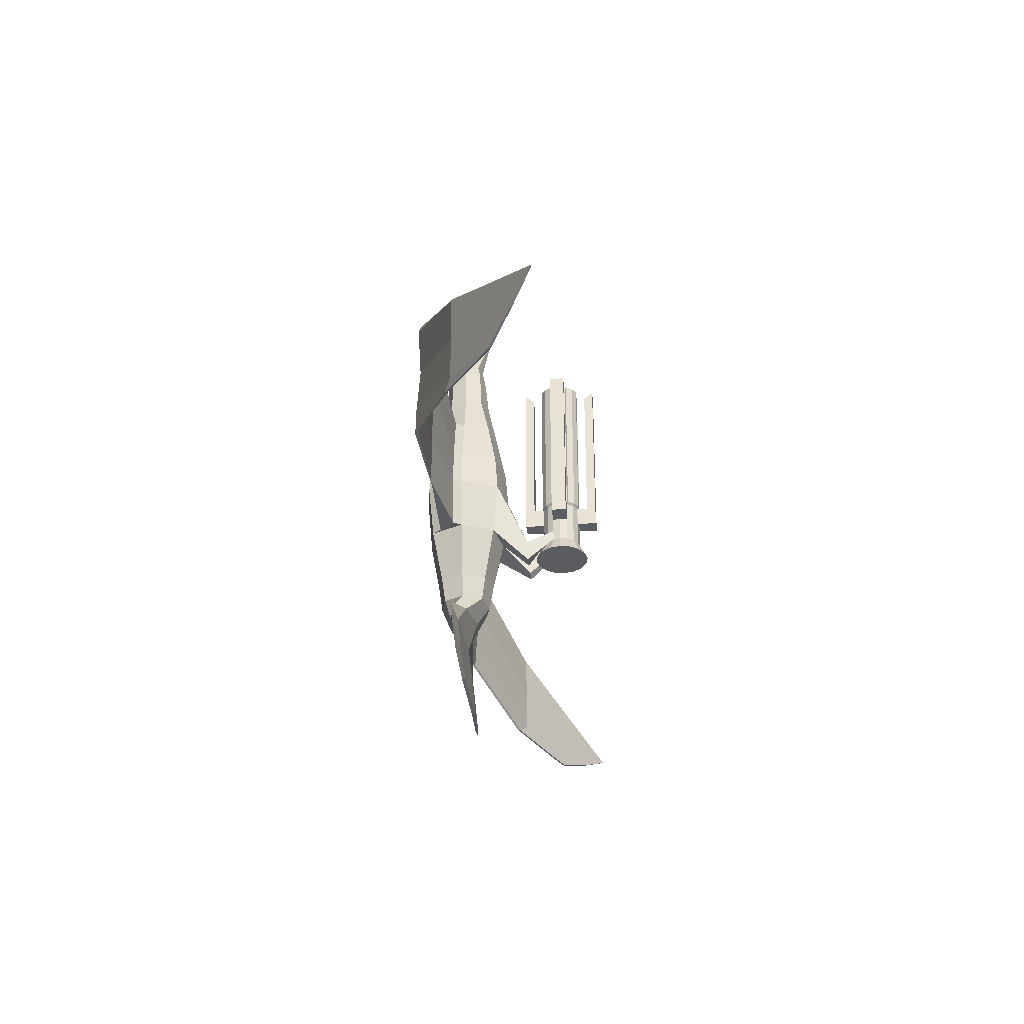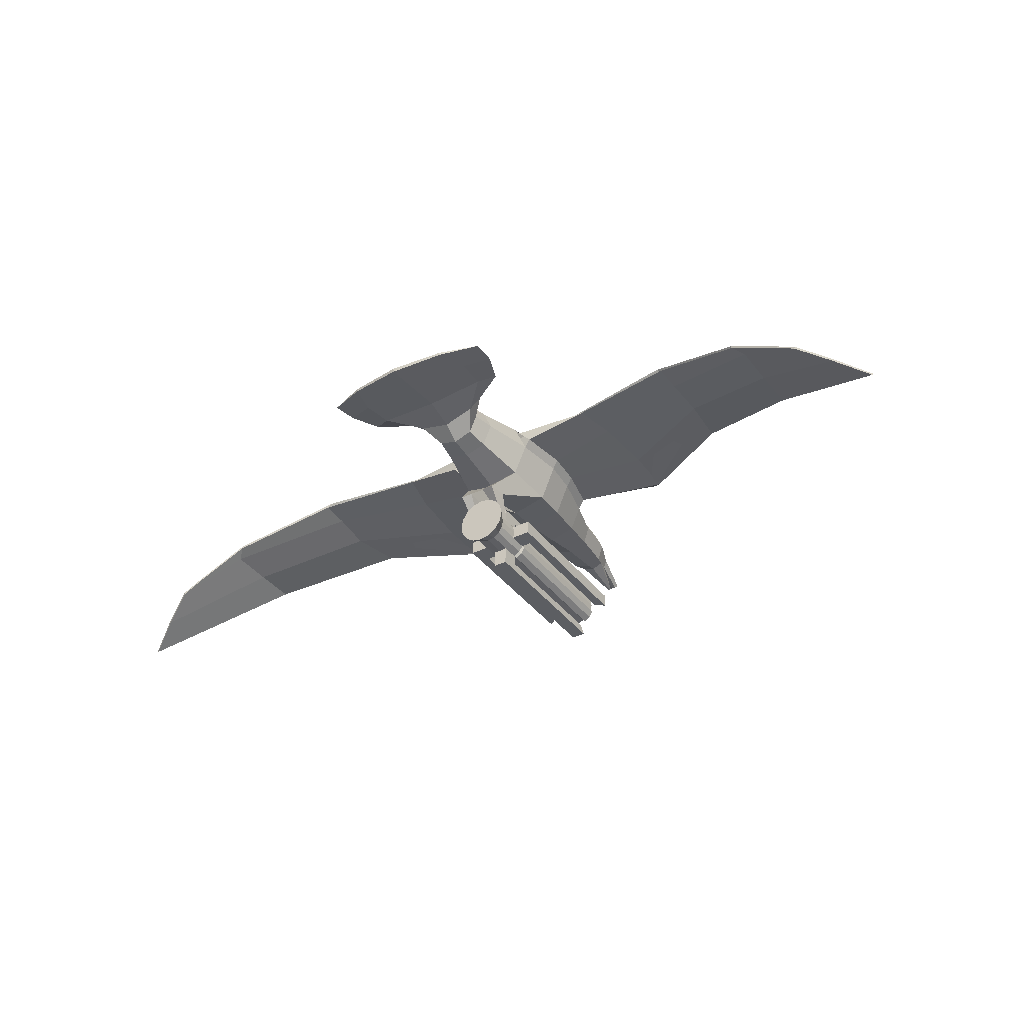
<metadata>
{"format":"obj","ext":"obj","renderer":"f3d","projection":"perspective","resolution":1024,"background":"white","views":[{"elev":-33.8,"azim":-84.1,"up":"+Z"},{"elev":-37.6,"azim":-147.5,"up":"+Y"}]}
</metadata>
<code>
o Cylinder
v -0.3884 0.1609 2.31
v -0.5455 0.2259 -2.342
v -0.2972 0.2972 2.31
v -0.4175 0.4175 -2.342
v -0.1609 0.3884 2.31
v -0.2259 0.5455 -2.342
v -0.3884 0.1609 -2.012
v -0.3884 0.1609 -1.789
v -0.3884 0.1609 -1.065
v -0.2973 0.2972 -2.012
v -0.2973 0.2972 -1.789
v -0.2972 0.2972 -1.065
v -0.1609 0.3884 -2.012
v -0.1609 0.3884 -1.789
v -0.1609 0.3884 -1.065
v -0.3884 0.1609 -1.486
v -0.2972 0.2972 -1.486
v -0.1609 0.3884 -1.486
v -0.1609 0.8117 -1.065
v -0.1609 0.8117 -1.486
v -0.8194 0.1609 -1.065
v -0.8194 0.1609 -1.486
v -0.1609 0.6169 -1.486
v -0.1609 0.6169 -1.065
v -0.6092 0.1609 -1.486
v -0.6092 0.1609 -1.065
v -0.8194 0.1609 2.31
v -0.6092 0.1609 2.154
v -0.4181 0.1906 2.342
v -0.327 0.327 2.342
v -0.1906 0.4181 2.342
v -0.4181 0.1906 -1.012
v -0.327 0.327 -1.012
v -0.1906 0.4181 -1.012
v -0.1609 0.8117 2.31
v -0.1609 0.6169 2.154
v -0.4204 0 2.31
v -0.5904 0 -2.342
v -0.3884 -0.1609 2.31
v -0.5455 -0.2259 -2.342
v -0.2972 -0.2972 2.31
v -0.4175 -0.4175 -2.342
v -0.1609 -0.3884 2.31
v -0.2259 -0.5455 -2.342
v -0.4204 0 -2.012
v -0.4204 0 -1.789
v -0.4204 0 -1.065
v -0.3884 -0.1609 -2.012
v -0.3884 -0.1609 -1.789
v -0.3884 -0.1609 -1.065
v -0.2972 -0.2972 -2.012
v -0.2972 -0.2972 -1.789
v -0.2972 -0.2972 -1.065
v -0.1609 -0.3884 -2.012
v -0.1609 -0.3884 -1.789
v -0.1609 -0.3884 -1.065
v -0.4204 0 -1.486
v -0.3884 -0.1609 -1.486
v -0.2972 -0.2972 -1.486
v -0.1609 -0.3884 -1.486
v -0.1609 -0.8117 -1.065
v -0.1609 -0.8117 -1.486
v -0.8194 0 -1.065
v -0.8194 -0.1609 -1.065
v -0.8194 0 -1.486
v -0.8194 -0.1609 -1.486
v -0.1609 -0.6169 -1.486
v -0.1609 -0.6169 -1.065
v -0.6092 0 -1.486
v -0.6092 -0.1609 -1.486
v -0.6092 -0.1609 -1.065
v -0.6092 0 -1.065
v -0.8194 -0 2.31
v -0.8194 -0.1609 2.31
v -0.6092 -0.1609 2.154
v -0.6092 -0 2.154
v -0.4181 -0.1906 2.342
v -0.327 -0.327 2.342
v -0.1906 -0.4181 2.342
v -0.4181 -0.1906 -1.012
v -0.327 -0.327 -1.012
v -0.1906 -0.4181 -1.012
v -0.1609 -0.8117 2.31
v -0.1609 -0.6169 2.154
v -1.209 2.062 -6.032
v -0.03297 1.928 4.353
v -1.206 2.123 -6.039
v -0.08241 1.98 4.35
v -2.082 2.171 -5.707
v -0.1177 1.945 4.352
v -1.357 2.219 -4.603
v -0.7031 2.13 -3.947
v -0.4234 1.803 -3.544
v -0.4919 1.732 -3.03
v -0.7 1.524 -1.877
v -0.8041 1.422 -0.7449
v -0.7507 1.482 0.07177
v -0.6025 1.663 1.057
v -0.4435 1.87 1.997
v -0.3365 1.916 2.922
v -0.1874 2.03 3.491
v -0.9876 2.316 -4.618
v -0.4088 2.52 -3.998
v -0.421 2.646 -3.544
v -0.4919 2.715 -3.03
v -0.6993 2.92 -1.877
v -0.8041 3.025 -0.7449
v -0.7507 2.965 0.07177
v -0.6025 2.784 1.057
v -0.4506 2.574 1.934
v -0.3365 2.588 2.883
v -0.1874 2.404 3.468
v -1.761 2.318 -4.435
v -0.9982 2.328 -3.97
v -0.6028 2.227 -3.544
v -0.7027 2.224 -3.03
v -1.002 2.22 -1.877
v -1.148 2.223 -0.7449
v -1.068 2.224 0.07177
v -0.8436 2.221 1.057
v -0.6017 2.222 1.935
v -0.4808 2.252 2.902
v -0.2677 2.217 3.48
v -1.414 2.147 -5.317
v -1.189 2.228 -5.329
v -2.028 2.244 -5.106
v -1.208 2.092 -6.036
v -0.1684 0.7548 -2.114
v -0.4813 0.7548 -2.114
v -0.4408 0.7548 -2.555
v -0.1684 0.7548 -2.555
v -0.262 1.974 3.208
v -0.262 2.497 3.174
v -0.3743 2.236 3.191
v -0.03099 1.738 4.089
v -0.04332 1.731 4.09
v -1.644 2.147 -5.873
v -0.1001 1.963 4.351
v -1.374 2.318 -4.526
v -0.7018 2.423 -3.984
v -0.5115 2.437 -3.544
v -0.5973 2.47 -3.03
v -0.8502 2.568 -1.877
v -5.162 2.53 -0.5688
v -7.554 1.545 -1.701
v -0.7228 2.501 1.057
v -0.5262 2.398 1.935
v -0.4086 2.42 2.892
v -0.2276 2.311 3.474
v -1.608 2.236 -5.217
v -0.3181 2.367 3.183
v -8.529 0.969 -3.11
v -8.972 0.6914 -3.164
v -9.704 0.2173 -2.824
v -10.41 -0.2502 -2.421
v -8.506 0.9343 -3.11
v -8.947 0.6516 -3.164
v -9.681 0.1806 -2.824
v -10.4 -0.278 -2.421
v -8.517 0.9516 -3.11
v -8.959 0.6715 -3.164
v -9.693 0.1989 -2.824
v -10.4 -0.2641 -2.421
v -2.927 2.658 0.6002
v -1.228 2.404 0.02213
v -1.138 2.398 -1.898
v -2.604 2.708 -1.753
v -5.086 2.632 -2.146
v -7.326 1.693 -2.892
v -7.571 1.58 -0.6918
v -5.027 2.668 0.6898
v -2.914 2.642 1.764
v -1.022 2.398 0.9972
v -0.9892 2.562 -1.898
v -2.482 2.707 -1.753
v -5.024 2.673 -2.146
v -7.315 1.724 -2.892
v -7.303 1.756 -2.892
v -4.962 2.714 -2.146
v -2.36 2.707 -1.753
v -0.8407 2.728 -1.898
v -0.7839 2.664 0.9972
v -7.516 1.644 -0.6918
v -7.543 1.612 -0.6918
v -4.961 2.696 0.6898
v -2.815 2.635 1.764
v -0.9025 2.531 0.9972
v -7.546 1.551 -2.68
v -5.107 2.603 -1.493
v -2.821 2.685 -0.8061
v -1.291 2.402 -0.7864
v -0.9148 2.752 0.02214
v -2.673 2.699 0.6002
v -5.014 2.633 -0.5688
v -7.505 1.629 -1.701
v -0.9521 2.779 -0.7864
v -2.546 2.715 -0.8061
v -4.954 2.705 -1.493
v -7.513 1.627 -2.68
v -2.717 2.636 1.764
v -4.896 2.724 0.6898
v 0.3884 0.1609 2.31
v 0.5455 0.2259 -2.342
v 0.2972 0.2972 2.31
v 0.4175 0.4175 -2.342
v 0.1609 0.3884 2.31
v 0.2259 0.5455 -2.342
v 0 0.4204 2.31
v -0 0.5904 -2.342
v 0.3884 0.1609 -2.012
v 0.3884 0.1609 -1.789
v 0.3884 0.1609 -1.065
v 0.2972 0.2972 -2.012
v 0.2972 0.2972 -1.789
v 0.2972 0.2972 -1.065
v 0.1609 0.3884 -2.012
v 0.1609 0.3884 -1.789
v 0.1609 0.3884 -1.065
v -0 0.4204 -2.012
v -0 0.4204 -1.789
v -0 0.4204 -1.065
v 0.3884 0.1609 -1.486
v 0.2972 0.2972 -1.486
v 0.1609 0.3884 -1.486
v -0 0.4204 -1.486
v 0.1609 0.8117 -1.065
v -0 0.8117 -1.065
v 0.1609 0.8117 -1.486
v -0 0.8117 -1.486
v 0.8194 0.1609 -1.065
v 0.8194 0.1609 -1.486
v -0 0.6169 -1.486
v 0.1609 0.6169 -1.486
v 0.1609 0.6169 -1.065
v -0 0.6169 -1.065
v 0.6092 0.1609 -1.486
v 0.6092 0.1609 -1.065
v 0.8194 0.1609 2.31
v 0.6092 0.1609 2.154
v 0.4181 0.1906 2.342
v 0.327 0.327 2.342
v 0.1906 0.4181 2.342
v 0.4181 0.1906 -1.012
v 0.327 0.327 -1.012
v 0.1906 0.4181 -1.012
v 0.1609 0.8117 2.31
v 0 0.8117 2.31
v 0.1609 0.6169 2.154
v 0 0.6169 2.154
v 0.4204 0 2.31
v 0.5904 0 -2.342
v 0.3884 -0.1609 2.31
v 0.5455 -0.2259 -2.342
v 0.2973 -0.2972 2.31
v 0.4175 -0.4175 -2.342
v 0.1609 -0.3884 2.31
v 0.2259 -0.5455 -2.342
v 0 -0.4204 2.31
v -0 -0.5904 -2.342
v 0.4204 0 -2.012
v 0.4204 0 -1.789
v 0.4204 0 -1.065
v 0.3884 -0.1609 -2.012
v 0.3884 -0.1609 -1.789
v 0.3884 -0.1609 -1.065
v 0.2972 -0.2972 -2.012
v 0.2972 -0.2972 -1.789
v 0.2972 -0.2972 -1.065
v 0.1609 -0.3884 -2.012
v 0.1609 -0.3884 -1.789
v 0.1609 -0.3884 -1.065
v -0 -0.4204 -2.012
v -0 -0.4204 -1.789
v -0 -0.4204 -1.065
v 0.4204 0 -1.486
v 0.3884 -0.1609 -1.486
v 0.2972 -0.2972 -1.486
v 0.1609 -0.3884 -1.486
v -0 -0.4204 -1.486
v 0.1609 -0.8117 -1.065
v 0 -0.8117 -1.065
v 0.1609 -0.8117 -1.486
v -0 -0.8117 -1.486
v 0.8194 0 -1.065
v 0.8194 -0.1609 -1.065
v 0.8194 0 -1.486
v 0.8194 -0.1609 -1.486
v -0 -0.6169 -1.486
v 0.1609 -0.6169 -1.486
v 0.1609 -0.6169 -1.065
v 0 -0.6169 -1.065
v 0.6092 0 -1.486
v 0.6092 -0.1609 -1.486
v 0.6092 -0.1609 -1.065
v 0.6092 0 -1.065
v 0.8194 -0 2.31
v 0.8194 -0.1609 2.31
v 0.6092 -0.1609 2.154
v 0.6092 -0 2.154
v 0.4181 -0.1906 2.342
v 0.327 -0.327 2.342
v 0.1906 -0.4181 2.342
v 0.4181 -0.1906 -1.012
v 0.327 -0.327 -1.012
v 0.1906 -0.4181 -1.012
v 0.1609 -0.8117 2.31
v 0 -0.8117 2.31
v 0.1609 -0.6169 2.154
v 0 -0.6169 2.154
v 1.208 2.06 -6.032
v 0.03297 1.928 4.353
v 1.206 2.122 -6.039
v 0.08241 1.98 4.35
v 2.082 2.171 -5.707
v 0.1177 1.945 4.352
v 1.357 2.22 -4.603
v 0.7031 2.13 -3.947
v 0.4234 1.803 -3.544
v 0.4919 1.732 -3.03
v 0.7 1.524 -1.877
v 0.8041 1.422 -0.7449
v 0.7507 1.482 0.07177
v 0.6025 1.663 1.057
v 0.4435 1.87 1.997
v 0.3365 1.916 2.922
v 0.1874 2.03 3.491
v 0.9876 2.316 -4.618
v 0.4088 2.52 -3.998
v 0.421 2.646 -3.544
v 0.4919 2.715 -3.03
v 0.6993 2.92 -1.877
v 0.8041 3.025 -0.7449
v 0.7507 2.965 0.07177
v 0.6025 2.784 1.057
v 0.4506 2.574 1.934
v 0.3365 2.588 2.883
v 0.1874 2.404 3.468
v 1.761 2.318 -4.435
v 0.9982 2.328 -3.97
v 0.6028 2.227 -3.544
v 0.7027 2.224 -3.03
v 1.002 2.22 -1.877
v 1.148 2.223 -0.7449
v 1.068 2.224 0.07177
v 0.8436 2.221 1.057
v 0.6017 2.222 1.935
v 0.4808 2.252 2.902
v 0.2677 2.217 3.48
v 1.414 2.147 -5.317
v 1.189 2.228 -5.329
v 2.028 2.244 -5.106
v 1.207 2.091 -6.036
v 0.1684 0.7548 -2.114
v 0.4813 0.7548 -2.114
v 0.4408 0.7548 -2.555
v 0.1684 0.7548 -2.555
v -8e-05 1.976 -6.209
v 0 1.94 4.352
v -5.6e-05 2.063 -6.22
v 0 1.995 4.349
v -6.8e-05 2.019 -6.215
v 0 1.97 4.35
v -1e-06 2.145 -4.6
v -0 1.947 -3.937
v -0 1.673 -3.544
v -0 1.595 -3.03
v -0 1.364 -1.877
v -0 1.251 -0.7449
v -0 1.318 0.07177
v -0 1.519 1.057
v -0 1.733 2.054
v -0 1.83 2.927
v -0 1.95 3.496
v -0 2.484 3.463
v -0 2.732 2.874
v -0 2.741 2.06
v -0 2.904 1.057
v -0 3.083 0.07177
v -0 3.142 -0.7449
v -0 3.042 -1.877
v -0 2.837 -3.03
v -0 2.768 -3.544
v 0 2.587 -4.004
v -0 2.298 -4.62
v -4e-06 2.194 -5.331
v -1.1e-05 2.069 -5.315
v -0 1.891 3.213
v -0 2.609 3.167
v 0.262 1.974 3.208
v 0.262 2.497 3.174
v 0.3743 2.236 3.191
v 0.03099 1.738 4.089
v 0 1.724 4.09
v 0 1.718 4.09
v 0.04332 1.731 4.09
v 0 1.983 4.35
v 1.644 2.147 -5.873
v 0.1001 1.963 4.351
v 1.374 2.319 -4.526
v 0.7018 2.423 -3.984
v 0.5115 2.437 -3.544
v 0.5973 2.47 -3.03
v 0.8502 2.568 -1.877
v 5.162 2.53 -0.5688
v 7.554 1.545 -1.701
v 0.7228 2.501 1.057
v 0.5262 2.398 1.935
v 0.4086 2.42 2.892
v 0.2276 2.311 3.474
v 1.608 2.236 -5.217
v 0.3181 2.367 3.183
v 8.529 0.969 -3.11
v 8.972 0.6914 -3.164
v 9.704 0.2173 -2.824
v 10.41 -0.2502 -2.421
v 8.506 0.9343 -3.11
v 8.947 0.6516 -3.164
v 9.681 0.1806 -2.824
v 10.4 -0.278 -2.421
v 8.517 0.9516 -3.11
v 8.959 0.6715 -3.164
v 9.693 0.1989 -2.824
v 10.4 -0.2641 -2.421
v 2.927 2.658 0.6002
v 1.228 2.404 0.02213
v 1.138 2.398 -1.898
v 2.604 2.708 -1.753
v 5.086 2.632 -2.146
v 7.326 1.693 -2.892
v 7.571 1.58 -0.6918
v 5.027 2.668 0.6898
v 2.914 2.642 1.764
v 1.022 2.398 0.9972
v 0.9892 2.562 -1.898
v 2.482 2.707 -1.753
v 5.024 2.673 -2.146
v 7.315 1.724 -2.892
v 7.303 1.756 -2.892
v 4.962 2.714 -2.146
v 2.36 2.707 -1.753
v 0.8407 2.728 -1.898
v 0.7839 2.664 0.9972
v 7.516 1.644 -0.6918
v 7.543 1.612 -0.6918
v 4.961 2.696 0.6898
v 2.815 2.635 1.764
v 0.9025 2.531 0.9972
v 7.546 1.551 -2.68
v 5.107 2.603 -1.493
v 2.821 2.685 -0.8061
v 1.291 2.402 -0.7864
v 0.9148 2.752 0.02214
v 2.673 2.699 0.6002
v 5.014 2.633 -0.5688
v 7.505 1.629 -1.701
v 0.952 2.779 -0.7864
v 2.546 2.715 -0.8061
v 4.954 2.705 -1.493
v 7.513 1.627 -2.68
v 2.717 2.636 1.764
v 4.896 2.724 0.6898
f 45 7 2 38
f 7 10 4 2
f 10 13 6 4
f 13 219 209 6
f 37 1 9 47
f 57 16 8 46
f 46 8 7 45
f 9 32 33 12
f 16 17 11 8
f 8 11 10 7
f 12 33 34 15
f 17 18 14 11
f 11 14 13 10
f 5 208 221 15
f 18 225 220 14
f 14 220 219 13
f 69 65 22 25
f 9 12 17 16
f 12 15 18 17
f 23 20 229 232
f 19 227 229 20
f 24 19 20 23
f 63 21 22 65
f 25 22 21 26
f 26 28 76 72
f 18 23 232 225
f 15 24 23 18
f 221 235 24 15
f 57 69 25 16
f 16 25 26 9
f 9 26 72 47
f 235 249 36 24
f 28 27 73 76
f 21 27 28 26
f 63 73 27 21
f 29 30 33 32
f 30 31 34 33
f 15 34 31 5
f 5 31 30 3
f 3 30 29 1
f 1 29 32 9
f 247 35 36 249
f 24 36 35 19
f 19 35 247 227
f 45 38 40 48
f 48 40 42 51
f 51 42 44 54
f 54 44 259 272
f 37 47 50 39
f 57 46 49 58
f 46 45 48 49
f 50 53 81 80
f 58 49 52 59
f 49 48 51 52
f 53 56 82 81
f 59 52 55 60
f 52 51 54 55
f 43 56 274 258
f 60 55 273 279
f 55 54 272 273
f 69 70 66 65
f 50 58 59 53
f 53 59 60 56
f 67 288 283 62
f 61 62 283 281
f 68 67 62 61
f 63 65 66 64
f 70 71 64 66
f 71 72 76 75
f 60 279 288 67
f 56 60 67 68
f 274 56 68 291
f 57 58 70 69
f 58 50 71 70
f 50 47 72 71
f 291 68 84 309
f 75 76 73 74
f 64 71 75 74
f 63 64 74 73
f 77 80 81 78
f 78 81 82 79
f 56 43 79 82
f 43 41 78 79
f 41 39 77 78
f 39 50 80 77
f 307 309 84 83
f 68 61 83 84
f 61 281 307 83
f 373 358 86 101
f 374 112 88 360
f 85 127 361 357
f 149 138 88 112
f 138 396 360 88
f 87 359 361 127
f 101 86 90 123
f 86 358 362 90
f 386 363 91 124
f 363 364 92 91
f 364 365 93 92
f 365 366 94 93
f 366 367 95 94
f 368 369 97 96
f 369 370 98 97
f 370 371 99 98
f 371 372 100 99
f 132 387 394 136
f 385 125 102 384
f 384 102 103 383
f 383 103 104 382
f 382 104 105 381
f 381 105 106 380
f 380 106 107 379
f 379 107 108 378
f 378 108 109 377
f 377 109 110 376
f 376 110 111 375
f 388 133 112 374
f 150 139 102 125
f 139 140 103 102
f 140 141 104 103
f 141 142 105 104
f 142 143 106 105
f 188 145 158 157
f 145 170 159 158
f 177 169 156 160
f 146 147 110 109
f 147 148 111 110
f 151 149 112 133
f 124 91 113 126
f 91 92 114 113
f 92 93 115 114
f 93 94 116 115
f 94 95 117 116
f 95 96 118 117
f 96 97 119 118
f 97 98 120 119
f 98 99 121 120
f 99 100 122 121
f 132 101 123 134
f 357 386 124 85
f 359 87 125 385
f 137 150 125 87
f 85 124 126 89
f 87 127 89 137
f 85 89 127
f 368 96 129 128
f 95 367 131 130
f 96 95 130 129
f 367 368 128 131
f 372 387 132 100
f 375 111 133 388
f 148 151 133 111
f 100 132 134 122
f 394 393 135 136
f 101 132 136 135
f 373 101 135 393
f 123 90 138 149
f 90 362 396 138
f 126 113 139 150
f 113 114 140 139
f 114 115 141 140
f 115 116 142 141
f 116 117 143 142
f 170 184 163 159
f 178 177 160 152
f 184 183 155 163
f 120 121 147 146
f 121 122 148 147
f 134 123 149 151
f 89 126 150 137
f 2 4 6 209 207 205 203 251 253 255 257 259 44 42 40 38
f 122 134 151 148
f 160 161 153 152
f 161 162 154 153
f 162 163 155 154
f 156 157 161 160
f 157 158 162 161
f 158 159 163 162
f 169 188 157 156
f 183 195 154 155
f 195 199 153 154
f 199 178 152 153
f 118 119 165 191
f 191 165 164 190
f 190 164 144 189
f 189 144 145 188
f 119 120 173 165
f 165 173 172 164
f 164 172 171 144
f 144 171 170 145
f 143 117 166 174
f 174 166 167 175
f 175 167 168 176
f 176 168 169 177
f 120 146 187 173
f 173 187 186 172
f 172 186 185 171
f 171 185 184 170
f 106 143 174 181
f 181 174 175 180
f 180 175 176 179
f 179 176 177 178
f 146 109 182 187
f 185 201 183 184
f 117 118 191 166
f 166 191 190 167
f 167 190 189 168
f 168 189 188 169
f 109 108 192 182
f 182 192 193 200
f 108 107 196 192
f 192 196 197 193
f 193 197 198 194
f 194 198 199 195
f 107 106 181 196
f 196 181 180 197
f 197 180 179 198
f 198 179 178 199
f 131 128 11 10
f 129 130 7 8
f 130 131 10 7
f 128 129 8 11
f 187 182 200 186
f 186 200 201 185
f 200 193 194 201
f 201 194 195 183
f 260 251 203 210
f 210 203 205 213
f 213 205 207 216
f 216 207 209 219
f 250 262 212 202
f 275 261 211 222
f 261 260 210 211
f 212 215 244 243
f 222 211 214 223
f 211 210 213 214
f 215 218 245 244
f 223 214 217 224
f 214 213 216 217
f 206 218 221 208
f 224 217 220 225
f 217 216 219 220
f 292 236 231 286
f 212 222 223 215
f 215 223 224 218
f 233 232 229 228
f 226 228 229 227
f 234 233 228 226
f 284 286 231 230
f 236 237 230 231
f 237 295 299 239
f 224 225 232 233
f 218 224 233 234
f 221 218 234 235
f 275 222 236 292
f 222 212 237 236
f 212 262 295 237
f 235 234 248 249
f 239 299 296 238
f 230 237 239 238
f 284 230 238 296
f 240 243 244 241
f 241 244 245 242
f 218 206 242 245
f 206 204 241 242
f 204 202 240 241
f 202 212 243 240
f 247 249 248 246
f 234 226 246 248
f 226 227 247 246
f 260 263 253 251
f 263 266 255 253
f 266 269 257 255
f 269 272 259 257
f 250 252 265 262
f 275 276 264 261
f 261 264 263 260
f 265 303 304 268
f 276 277 267 264
f 264 267 266 263
f 268 304 305 271
f 277 278 270 267
f 267 270 269 266
f 256 258 274 271
f 278 279 273 270
f 270 273 272 269
f 292 286 287 293
f 265 268 277 276
f 268 271 278 277
f 289 282 283 288
f 280 281 283 282
f 290 280 282 289
f 284 285 287 286
f 293 287 285 294
f 294 298 299 295
f 278 289 288 279
f 271 290 289 278
f 274 291 290 271
f 275 292 293 276
f 276 293 294 265
f 265 294 295 262
f 291 309 308 290
f 298 297 296 299
f 285 297 298 294
f 284 296 297 285
f 300 301 304 303
f 301 302 305 304
f 271 305 302 256
f 256 302 301 254
f 254 301 300 252
f 252 300 303 265
f 307 306 308 309
f 290 308 306 280
f 280 306 307 281
f 373 326 311 358
f 374 360 313 337
f 310 357 361 352
f 409 337 313 398
f 398 313 360 396
f 312 352 361 359
f 326 348 315 311
f 311 315 362 358
f 386 349 316 363
f 363 316 317 364
f 364 317 318 365
f 365 318 319 366
f 366 319 320 367
f 368 321 322 369
f 369 322 323 370
f 370 323 324 371
f 371 324 325 372
f 389 395 394 387
f 385 384 327 350
f 384 383 328 327
f 383 382 329 328
f 382 381 330 329
f 381 380 331 330
f 380 379 332 331
f 379 378 333 332
f 378 377 334 333
f 377 376 335 334
f 376 375 336 335
f 388 374 337 390
f 410 350 327 399
f 399 327 328 400
f 400 328 329 401
f 401 329 330 402
f 402 330 331 403
f 448 417 418 405
f 405 418 419 430
f 437 420 416 429
f 406 334 335 407
f 407 335 336 408
f 411 390 337 409
f 349 351 338 316
f 316 338 339 317
f 317 339 340 318
f 318 340 341 319
f 319 341 342 320
f 320 342 343 321
f 321 343 344 322
f 322 344 345 323
f 323 345 346 324
f 324 346 347 325
f 389 391 348 326
f 357 310 349 386
f 359 385 350 312
f 397 312 350 410
f 310 314 351 349
f 312 397 314 352
f 310 352 314
f 368 353 354 321
f 320 355 356 367
f 321 354 355 320
f 367 356 353 368
f 372 325 389 387
f 375 388 390 336
f 408 336 390 411
f 325 347 391 389
f 394 395 392 393
f 326 392 395 389
f 373 393 392 326
f 348 409 398 315
f 315 398 396 362
f 351 410 399 338
f 338 399 400 339
f 339 400 401 340
f 340 401 402 341
f 341 402 403 342
f 430 419 423 444
f 438 412 420 437
f 444 423 415 443
f 345 406 407 346
f 346 407 408 347
f 391 411 409 348
f 314 397 410 351
f 37 39 41 43 258 256 254 252 250 202 204 206 208 5 3 1
f 347 408 411 391
f 420 412 413 421
f 421 413 414 422
f 422 414 415 423
f 416 420 421 417
f 417 421 422 418
f 418 422 423 419
f 429 416 417 448
f 443 415 414 455
f 455 414 413 459
f 459 413 412 438
f 343 451 425 344
f 451 450 424 425
f 450 449 404 424
f 449 448 405 404
f 344 425 433 345
f 425 424 432 433
f 424 404 431 432
f 404 405 430 431
f 403 434 426 342
f 434 435 427 426
f 435 436 428 427
f 436 437 429 428
f 345 433 447 406
f 433 432 446 447
f 432 431 445 446
f 431 430 444 445
f 331 441 434 403
f 441 440 435 434
f 440 439 436 435
f 439 438 437 436
f 406 447 442 334
f 445 444 443 461
f 342 426 451 343
f 426 427 450 451
f 427 428 449 450
f 428 429 448 449
f 334 442 452 333
f 442 460 453 452
f 333 452 456 332
f 452 453 457 456
f 453 454 458 457
f 454 455 459 458
f 332 456 441 331
f 456 457 440 441
f 457 458 439 440
f 458 459 438 439
f 356 213 214 353
f 354 211 210 355
f 355 210 213 356
f 353 214 211 354
f 447 446 460 442
f 446 445 461 460
f 460 461 454 453
f 461 443 455 454

</code>
